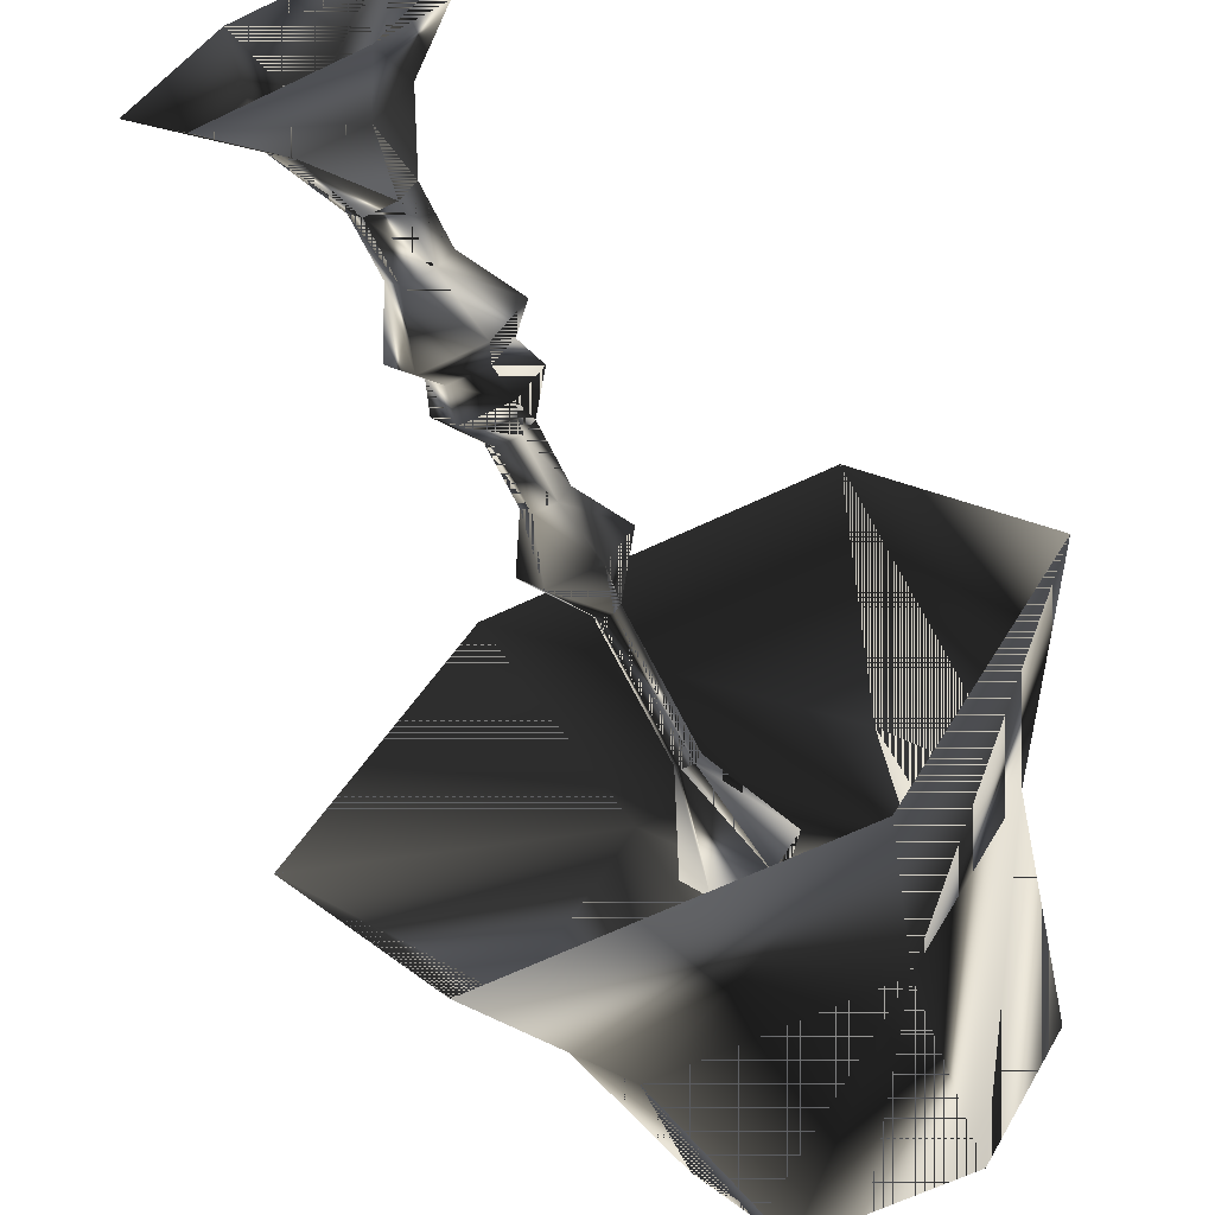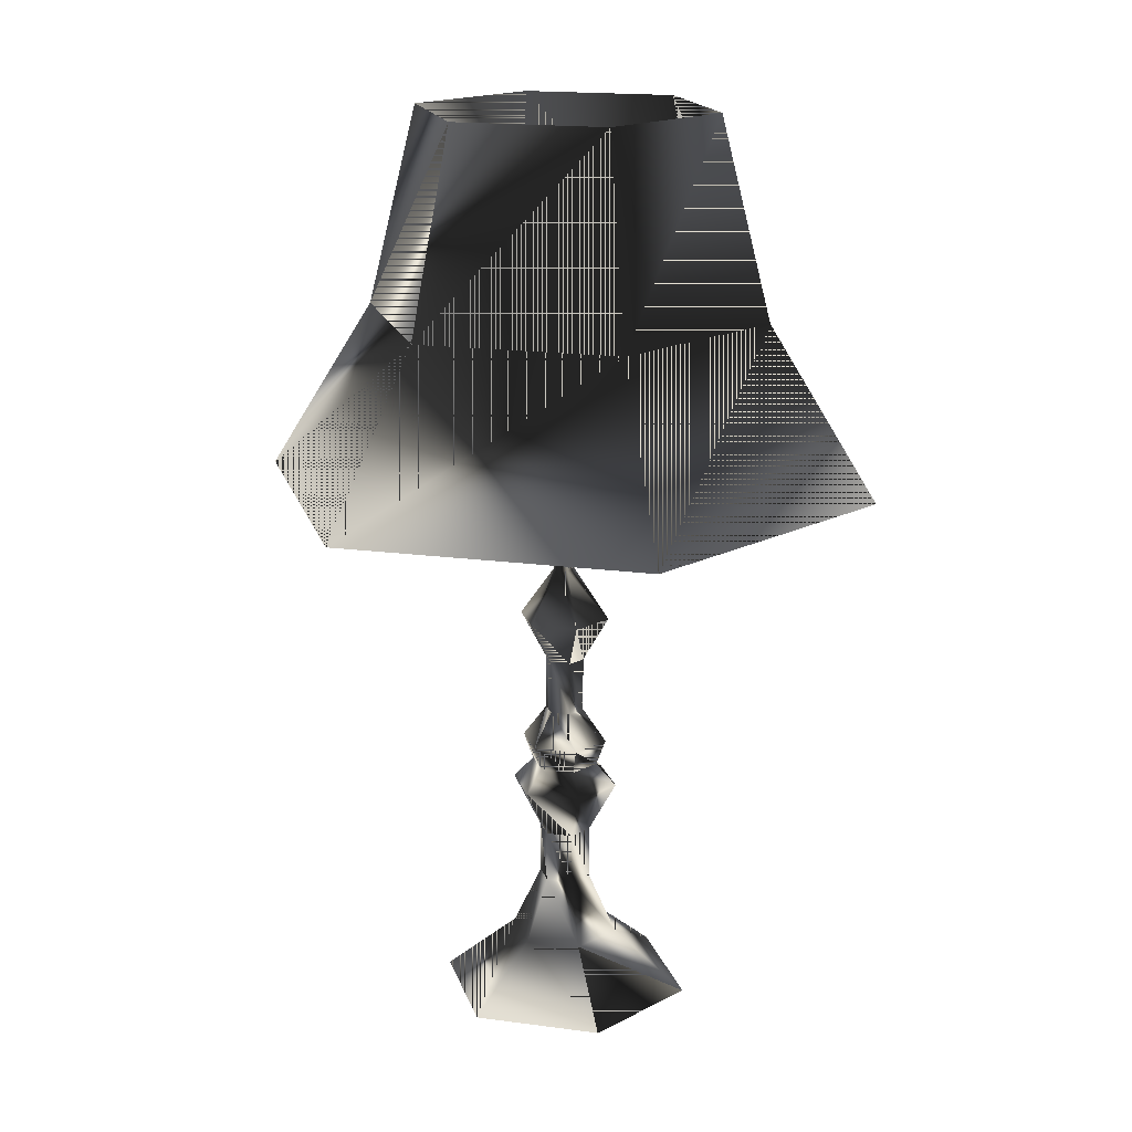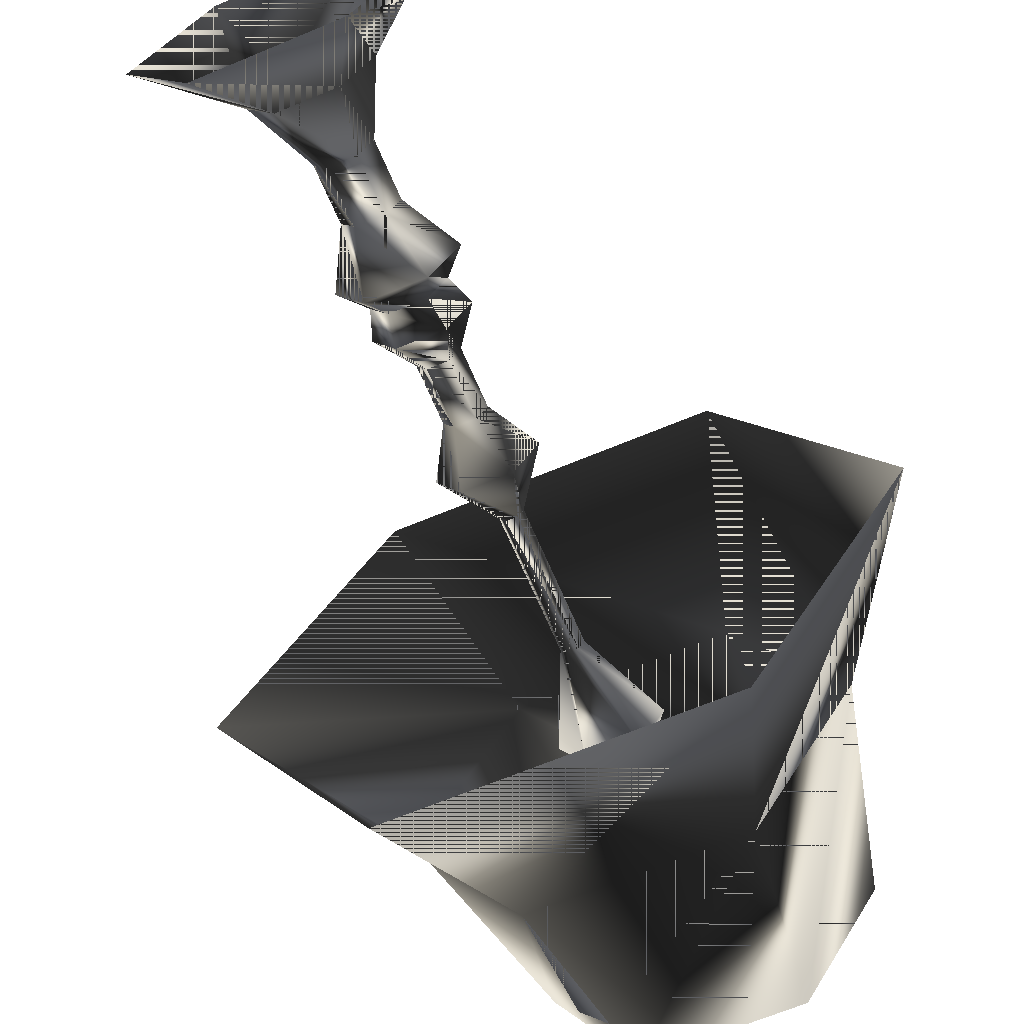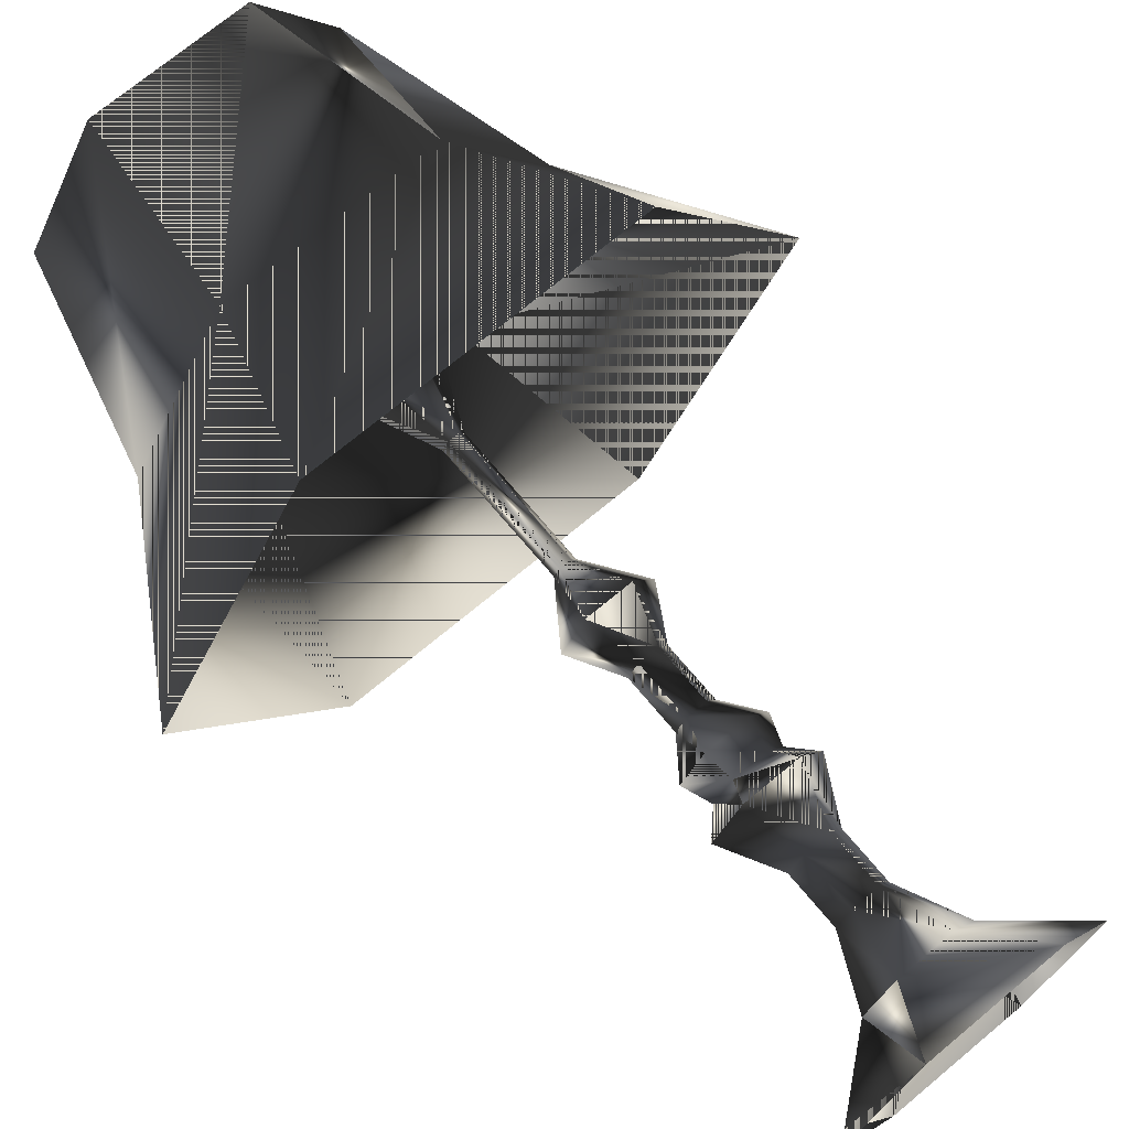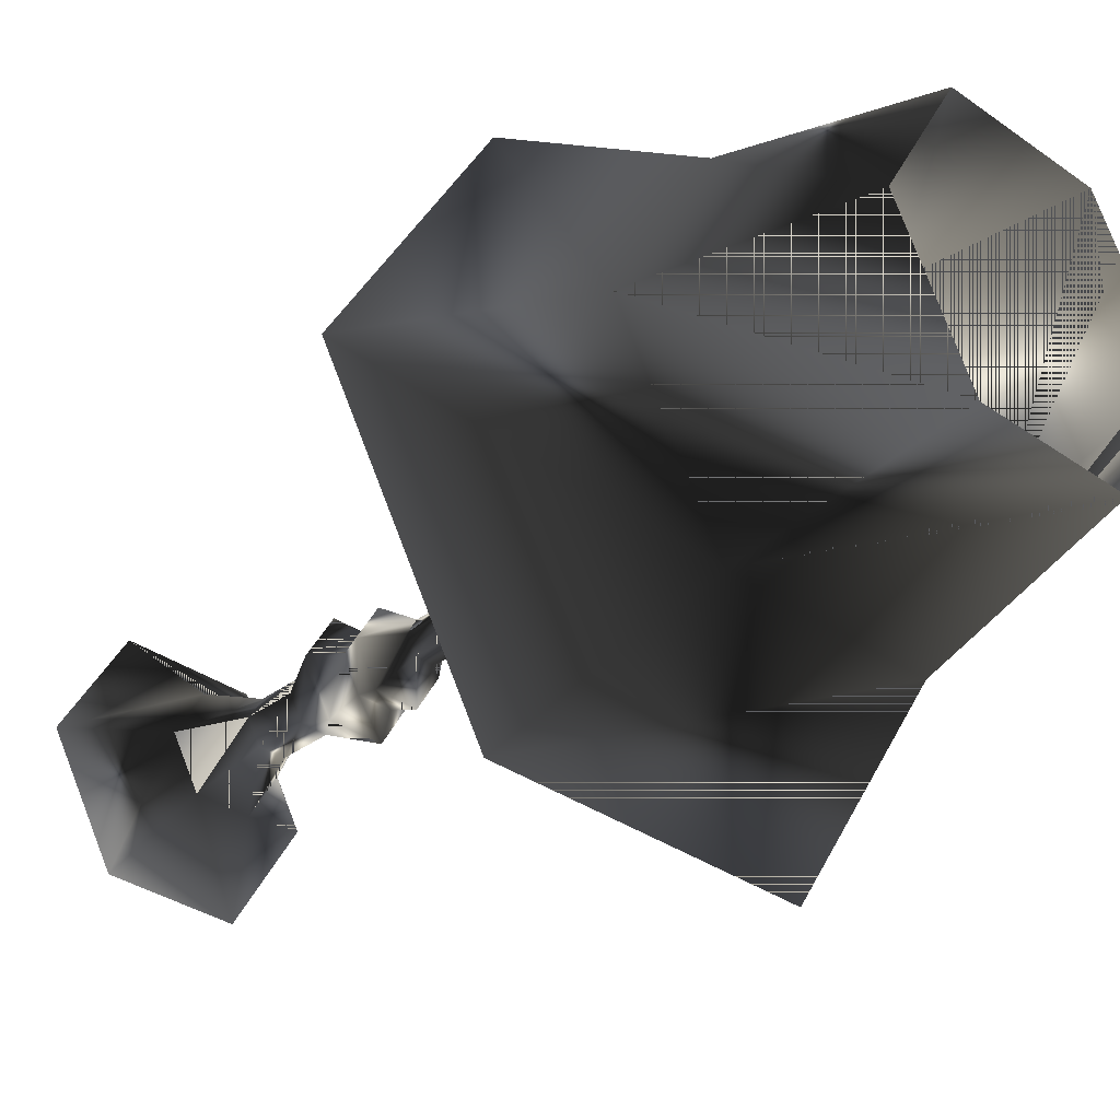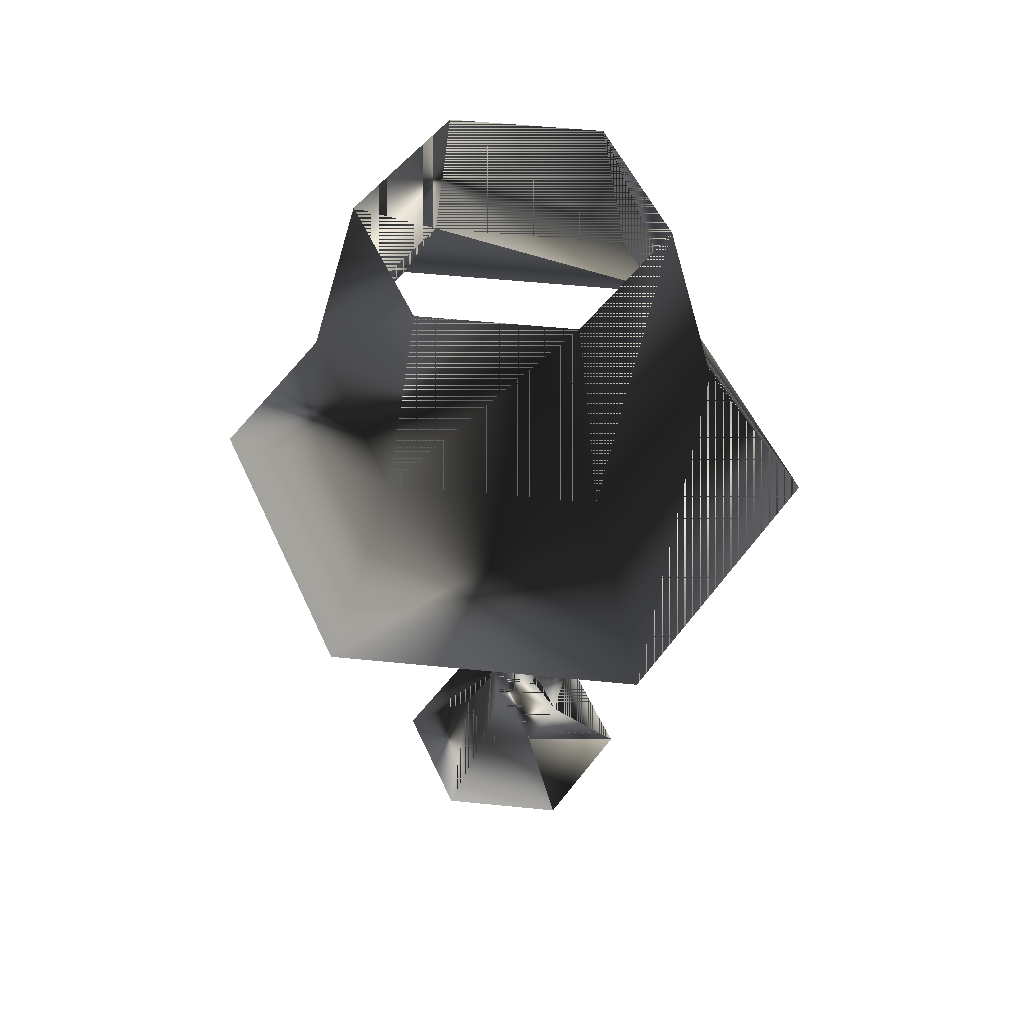
<metadata>
{"format":"obj","ext":"obj","renderer":"f3d","projection":"perspective","resolution":1024,"background":"white","views":[{"elev":-63.5,"azim":25.9,"up":"+Z"},{"elev":17.7,"azim":-165.2,"up":"+Y"},{"elev":-65.6,"azim":22.9,"up":"+Z"},{"elev":71.3,"azim":-39.9,"up":"+Z"},{"elev":-33.3,"azim":135.9,"up":"+Z"},{"elev":52.9,"azim":-173.8,"up":"+Y"}]}
</metadata>
<code>
g SM_tablelamp
v -13.22 47.88 45.17
v -13.22 47.88 -1.697
v 27.36 47.88 21.74
v 13.83 47.88 45.17
v -26.75 47.88 21.74
v 13.83 47.88 -1.697
v -5.295 0.3187 30.92
v -5.295 0.3187 11.54
v 11.48 0.3187 21.23
v -10.89 0.3187 21.23
v 5.89 0.3187 30.92
v 5.89 0.3187 11.54
v -6.296 80.09 10.3
v 13.51 80.09 21.74
v -6.296 80.09 33.17
v -12.9 80.09 21.74
v 6.907 80.09 33.17
v 6.907 80.09 10.3
v -17.32 62.83 21.74
v 9.116 62.83 6.476
v 9.116 62.83 37
v -8.505 62.83 6.476
v -8.505 62.83 37
v 17.93 62.83 21.74
v 5.053 5.645 21.23
v 2.57 15.49 21.23
v -2.081 5.645 25.35
v -2.072 20.04 17.13
v -3.492 24.21 21.23
v -2.072 20.04 25.33
v 2.666 20.04 25.33
v -1.692 35.78 17.78
v -1.803 59.16 24.87
v -1.803 59.16 17.59
v 0.772 51.6 20.41
v 0.2978 64.12 21.23
v 4.497 59.16 21.23
v -3.682 35.78 21.23
v 1.149 27.06 22.7
v 2.287 35.78 24.67
v 4.087 24.21 21.23
v 2.666 20.04 17.13
v 2.675 5.645 25.35
v 4.276 35.78 21.23
v -0.6479 40.14 21.23
v 2.675 5.645 17.11
v 0.7721 51.6 22.05
v -2.081 5.645 17.11
v 5.035 20.04 21.23
v -4.441 20.04 21.23
v -1.598 24.21 17.95
v 0.7697 40.14 20.41
v 2.397 59.16 17.59
v 2.397 59.16 24.87
v -3.903 59.16 21.23
v 1.149 31.8 19.75
v -4.459 5.645 21.23
v 2.192 24.21 24.51
v -1.598 24.21 24.51
v -1.975 15.49 21.23
v 2.287 35.78 17.78
v -1.975 10.94 21.23
v 1.149 27.06 19.75
v -1.406 31.8 21.23
v -1.692 35.78 24.67
v 1.433 15.49 19.26
v -0.8391 15.49 23.2
v 1.433 15.49 23.2
v -0.6526 51.6 21.23
v 1.149 31.8 22.7
v 0.7697 40.14 22.05
v -1.406 27.06 21.23
v -2.655 21.92 21.23
v -1.179 21.92 23.79
v 1.773 21.92 23.79
v 3.25 21.92 21.23
v 1.773 21.92 18.67
v -1.179 21.92 18.67
v 2.192 24.21 17.95
v -0.8391 10.94 23.2
v 1.433 10.94 23.2
v 2.57 10.94 21.23
v 1.433 10.94 19.26
v -0.8391 15.49 19.26
v -0.8391 10.94 19.26
v -0.5546 31.8 19.75
v -0.5546 27.06 19.75
v -0.5546 31.8 22.7
v -0.5546 27.06 22.7
v 2.001 31.8 21.23
v 2.001 27.06 21.23
v 1.247 51.6 21.23
v 1.242 40.14 21.23
v -0.1777 51.6 20.41
v -0.1754 40.14 20.41
v -0.1777 51.6 22.05
v -0.1754 40.14 22.05
f 4 24 21
f 1 4 21
f 5 23 19
f 3 6 20
f 27 57 7
f 57 85 48
f 11 27 7
f 8 46 12
f 2 5 19
f 6 22 20
f 24 20 18
f 23 21 17
f 22 19 16
f 16 13 22
f 17 15 23
f 18 14 24
f 15 16 19
f 19 23 15
f 20 22 13
f 13 18 20
f 14 17 21
f 21 24 14
f 2 19 22
f 6 2 22
f 1 21 23
f 5 1 23
f 4 3 24
f 3 20 24
f 12 25 9
f 9 43 11
f 62 85 57
f 48 83 46
f 43 27 11
f 43 80 27
f 84 42 66
f 83 82 46
f 82 81 25
f 60 28 84
f 31 74 30
f 81 80 43
f 42 49 66
f 51 79 78
f 87 56 63
f 64 86 72
f 34 53 94
f 47 96 71
f 33 55 96
f 35 92 52
f 34 36 53
f 33 36 55
f 54 36 33
f 47 33 96
f 95 35 52
f 56 90 63
f 38 32 64
f 93 47 71
f 42 76 49
f 75 74 31
f 70 65 88
f 44 71 40
f 51 63 79
f 77 76 42
f 28 77 42
f 28 42 84
f 25 81 43
f 25 43 9
f 64 32 86
f 93 71 44
f 38 95 32
f 40 97 65
f 46 25 12
f 46 82 25
f 54 33 47
f 35 37 92
f 48 46 8
f 10 48 8
f 49 31 26
f 49 75 31
f 30 73 50
f 73 78 50
f 87 63 51
f 74 73 30
f 95 52 32
f 32 52 61
f 53 37 35
f 53 36 37
f 37 36 54
f 37 54 92
f 55 34 69
f 55 36 34
f 32 61 86
f 56 44 90
f 57 48 10
f 7 57 10
f 89 72 59
f 41 39 58
f 58 89 59
f 76 75 49
f 50 28 60
f 67 50 60
f 61 44 56
f 61 93 44
f 80 62 27
f 27 62 57
f 91 70 39
f 91 39 41
f 89 64 72
f 70 88 39
f 65 38 88
f 65 45 38
f 85 83 48
f 66 49 26
f 30 50 67
f 68 30 67
f 31 30 68
f 26 31 68
f 69 94 45
f 69 34 94
f 40 65 70
f 44 40 90
f 97 45 65
f 97 69 45
f 59 72 29
f 29 87 51
f 29 51 73
f 73 51 78
f 59 29 74
f 74 29 73
f 58 59 75
f 75 59 74
f 76 58 75
f 41 58 76
f 77 41 76
f 79 91 41
f 50 78 28
f 78 77 28
f 78 79 77
f 79 41 77
f 67 60 80
f 80 60 62
f 81 67 80
f 68 67 81
f 82 68 81
f 26 68 82
f 66 26 83
f 83 26 82
f 60 84 62
f 62 84 85
f 84 66 85
f 85 66 83
f 86 56 87
f 86 61 56
f 72 87 29
f 72 86 87
f 88 64 89
f 88 38 64
f 39 89 58
f 39 88 89
f 90 70 91
f 90 40 70
f 63 91 79
f 63 90 91
f 92 47 93
f 92 54 47
f 52 93 61
f 52 92 93
f 94 35 95
f 94 53 35
f 45 95 38
f 45 94 95
f 96 69 97
f 96 55 69
f 71 97 40
f 71 96 97
f 21 24 4
f 21 4 1
f 19 23 5
f 20 6 3
f 7 57 27
f 48 85 57
f 7 27 11
f 12 46 8
f 19 5 2
f 20 22 6
f 18 20 24
f 17 21 23
f 16 19 22
f 22 13 16
f 23 15 17
f 24 14 18
f 19 16 15
f 15 23 19
f 13 22 20
f 20 18 13
f 21 17 14
f 14 24 21
f 22 19 2
f 22 2 6
f 23 21 1
f 23 1 5
f 24 3 4
f 24 20 3
f 9 25 12
f 11 43 9
f 57 85 62
f 46 83 48
f 11 27 43
f 27 80 43
f 66 42 84
f 46 82 83
f 25 81 82
f 84 28 60
f 30 74 31
f 43 80 81
f 66 49 42
f 78 79 51
f 63 56 87
f 72 86 64
f 94 53 34
f 71 96 47
f 96 55 33
f 52 92 35
f 53 36 34
f 55 36 33
f 33 36 54
f 96 33 47
f 52 35 95
f 63 90 56
f 64 32 38
f 71 47 93
f 49 76 42
f 31 74 75
f 88 65 70
f 40 71 44
f 79 63 51
f 42 76 77
f 42 77 28
f 84 42 28
f 43 81 25
f 9 43 25
f 86 32 64
f 44 71 93
f 32 95 38
f 65 97 40
f 12 25 46
f 25 82 46
f 47 33 54
f 92 37 35
f 8 46 48
f 8 48 10
f 26 31 49
f 31 75 49
f 50 73 30
f 50 78 73
f 51 63 87
f 30 73 74
f 32 52 95
f 61 52 32
f 35 37 53
f 37 36 53
f 54 36 37
f 92 54 37
f 69 34 55
f 34 36 55
f 86 61 32
f 90 44 56
f 10 48 57
f 10 57 7
f 59 72 89
f 58 39 41
f 59 89 58
f 49 75 76
f 60 28 50
f 60 50 67
f 56 44 61
f 44 93 61
f 27 62 80
f 57 62 27
f 39 70 91
f 41 39 91
f 72 64 89
f 39 88 70
f 88 38 65
f 38 45 65
f 48 83 85
f 26 49 66
f 67 50 30
f 67 30 68
f 68 30 31
f 68 31 26
f 45 94 69
f 94 34 69
f 70 65 40
f 90 40 44
f 65 45 97
f 45 69 97
f 29 72 59
f 51 87 29
f 73 51 29
f 78 51 73
f 74 29 59
f 73 29 74
f 75 59 58
f 74 59 75
f 75 58 76
f 76 58 41
f 76 41 77
f 41 91 79
f 28 78 50
f 28 77 78
f 77 79 78
f 77 41 79
f 80 60 67
f 62 60 80
f 80 67 81
f 81 67 68
f 81 68 82
f 82 68 26
f 83 26 66
f 82 26 83
f 62 84 60
f 85 84 62
f 85 66 84
f 83 66 85
f 87 56 86
f 56 61 86
f 29 87 72
f 87 86 72
f 89 64 88
f 64 38 88
f 58 89 39
f 89 88 39
f 91 70 90
f 70 40 90
f 79 91 63
f 91 90 63
f 93 47 92
f 47 54 92
f 61 93 52
f 93 92 52
f 95 35 94
f 35 53 94
f 38 95 45
f 95 94 45
f 97 69 96
f 69 55 96
f 40 97 71
f 97 96 71

</code>
